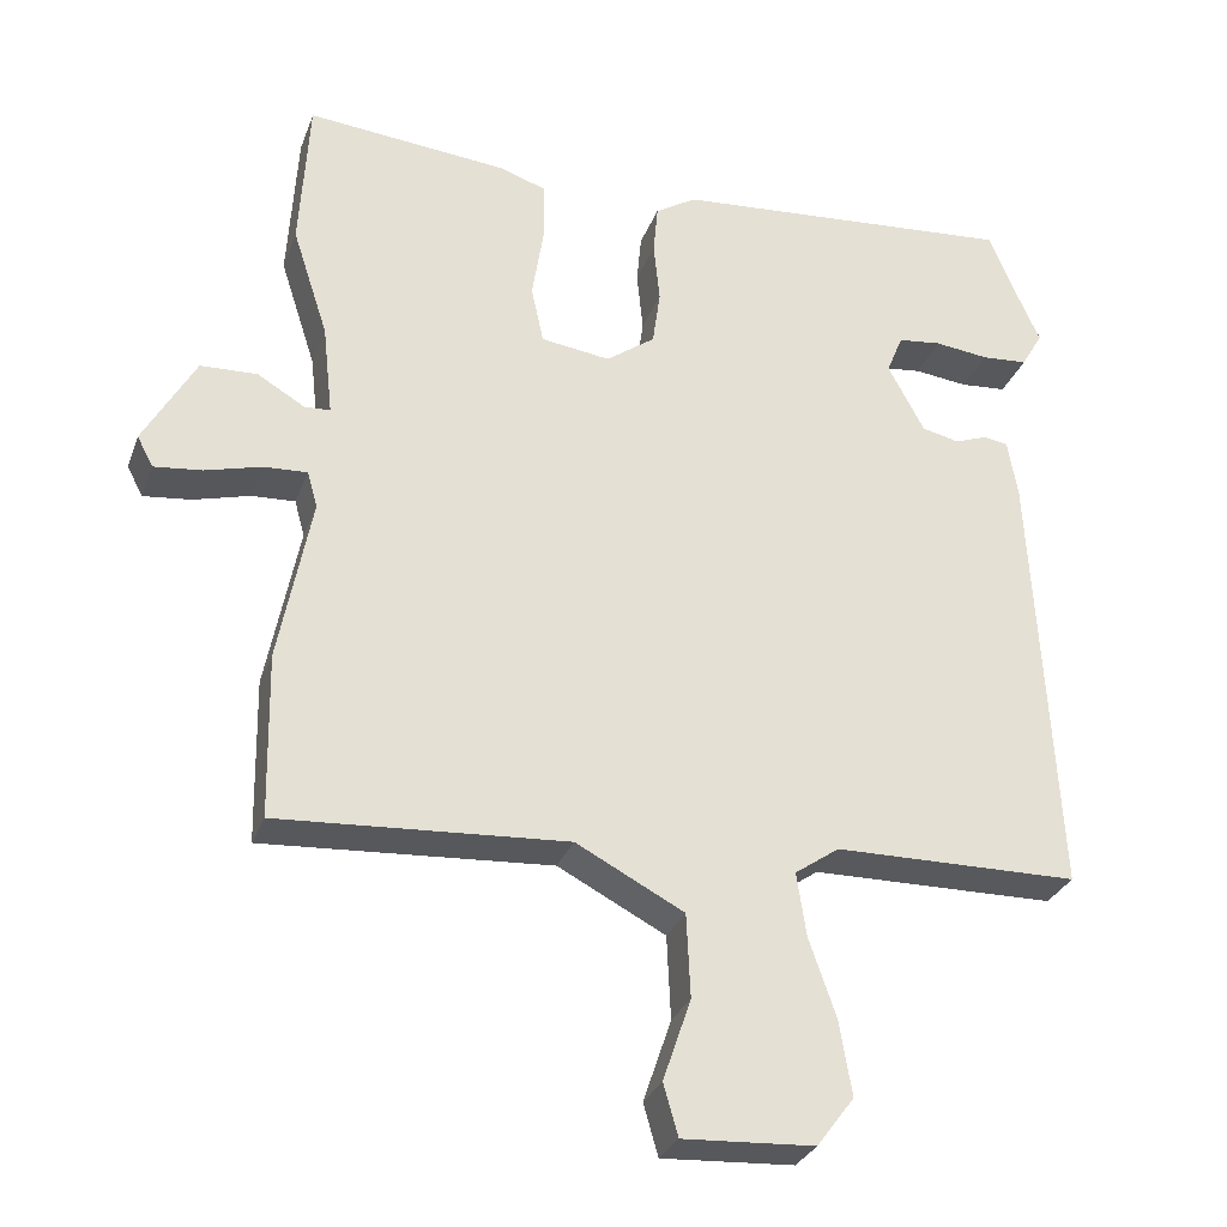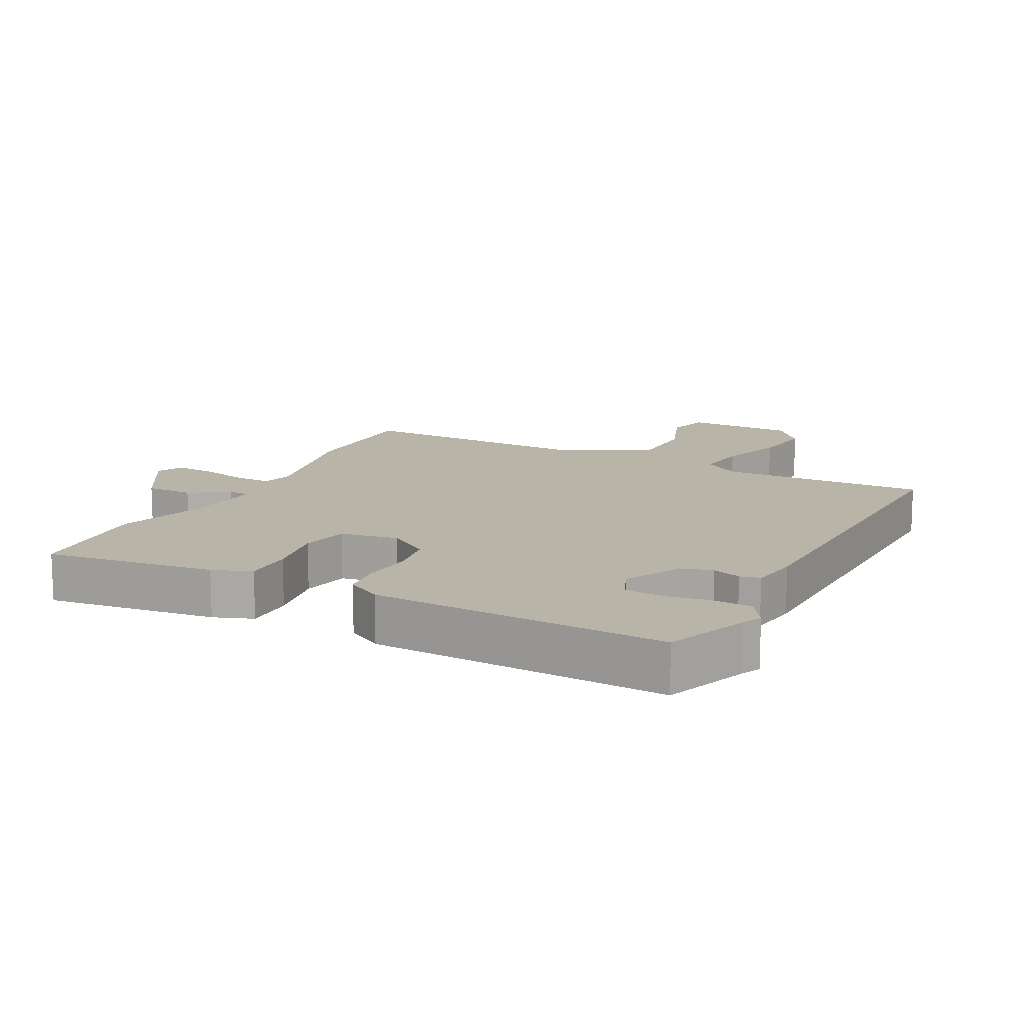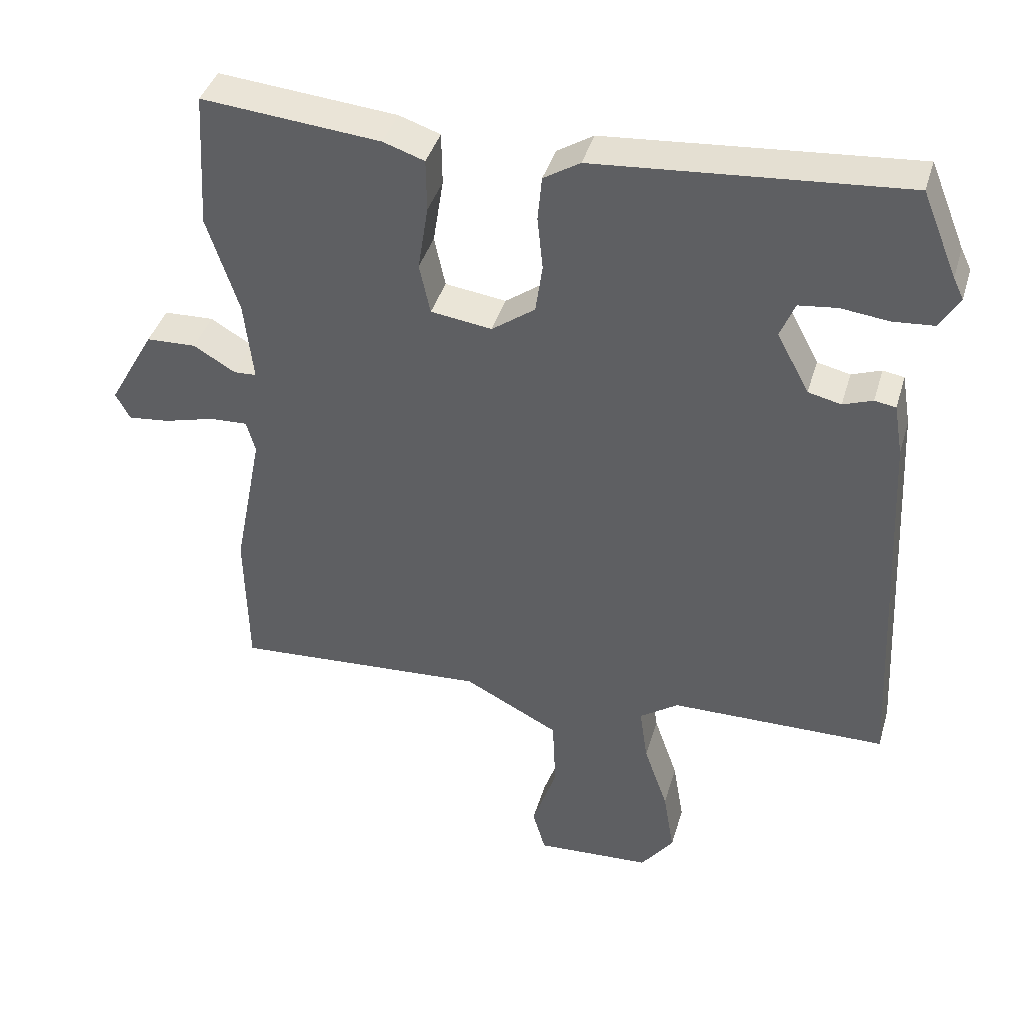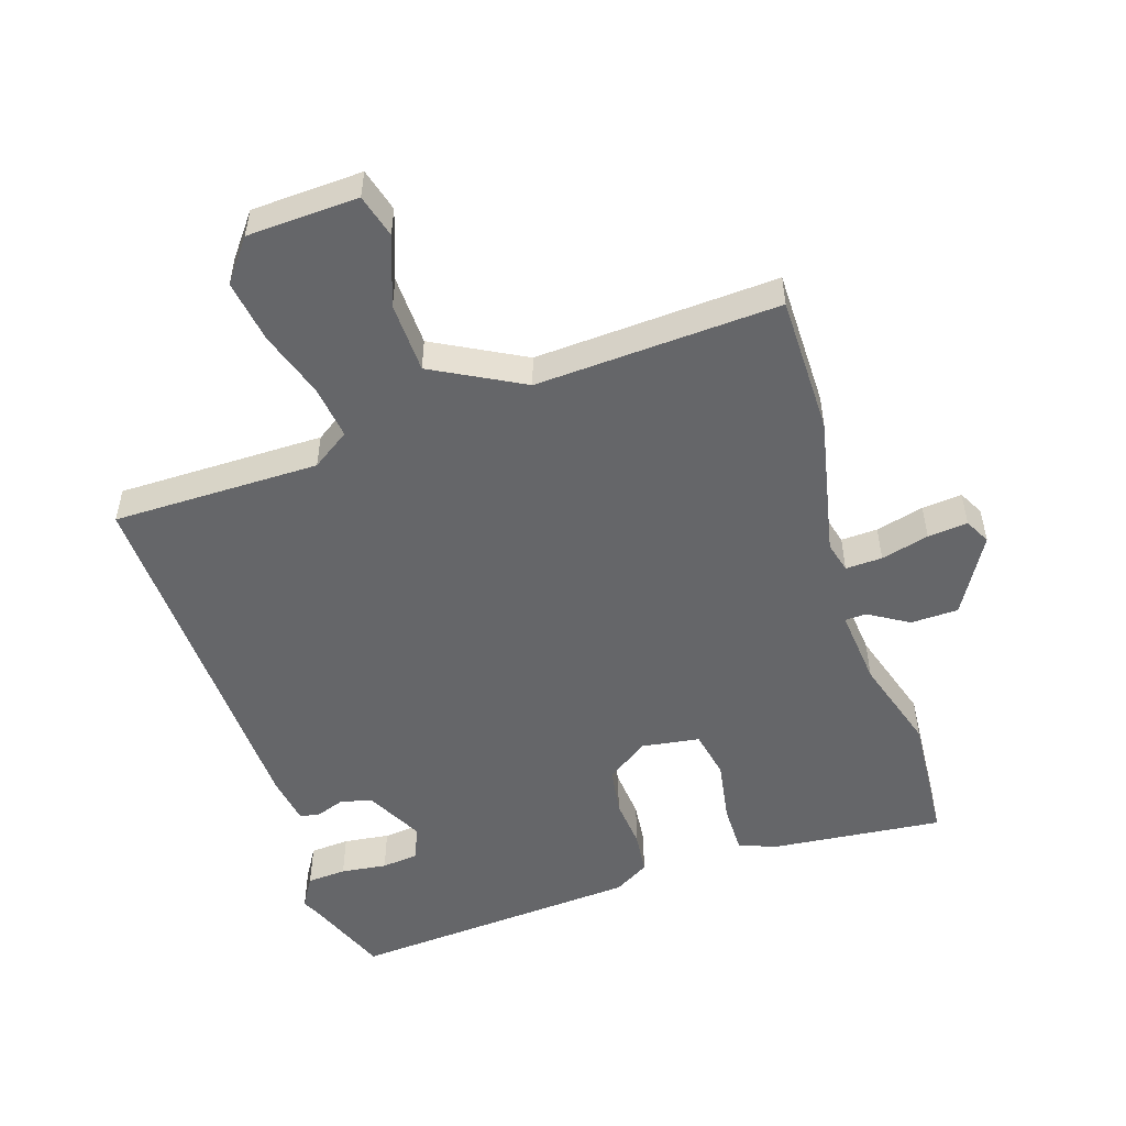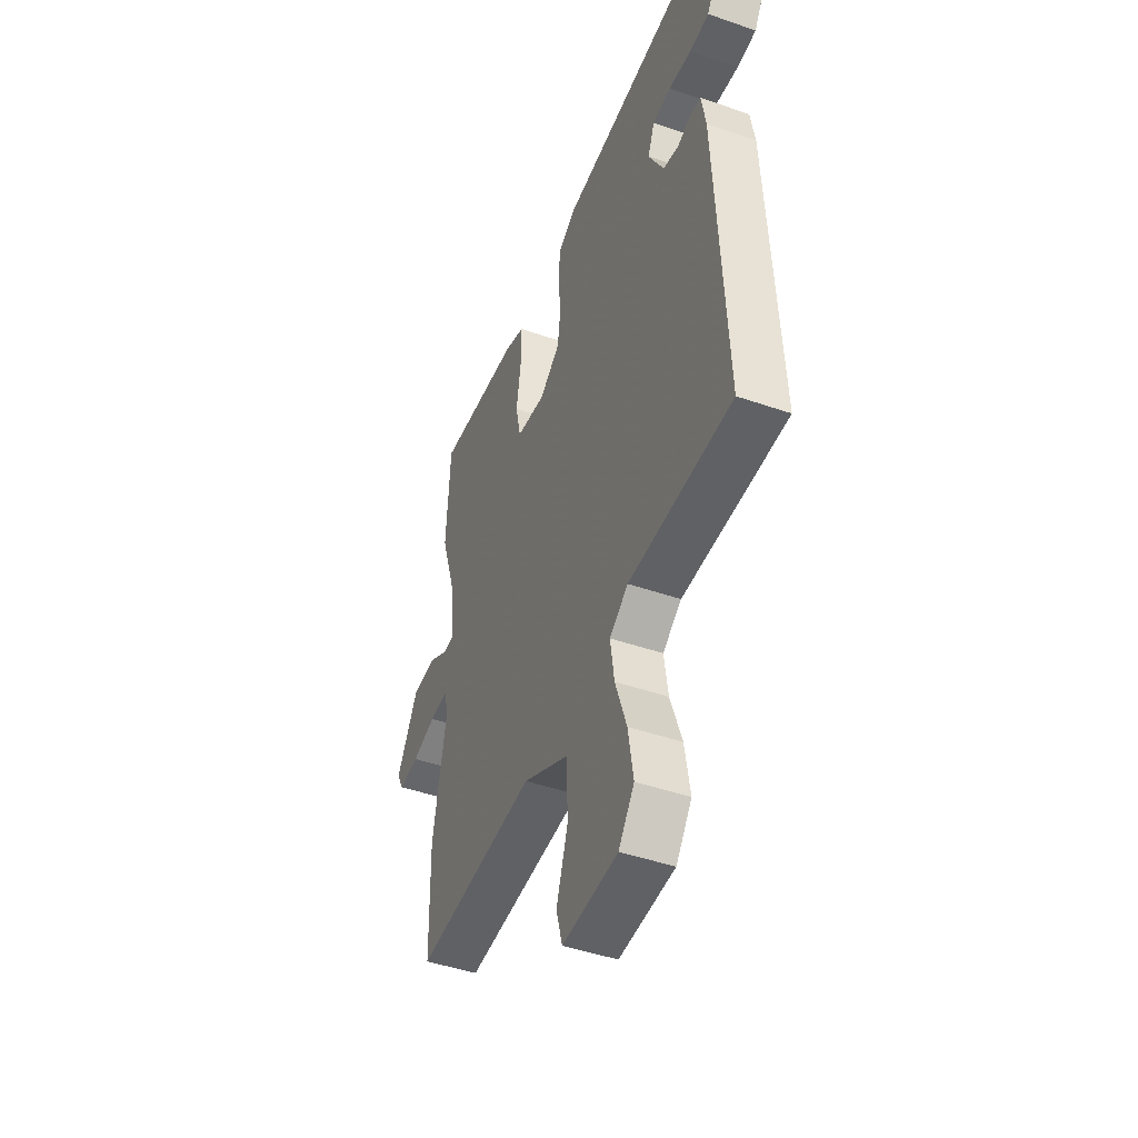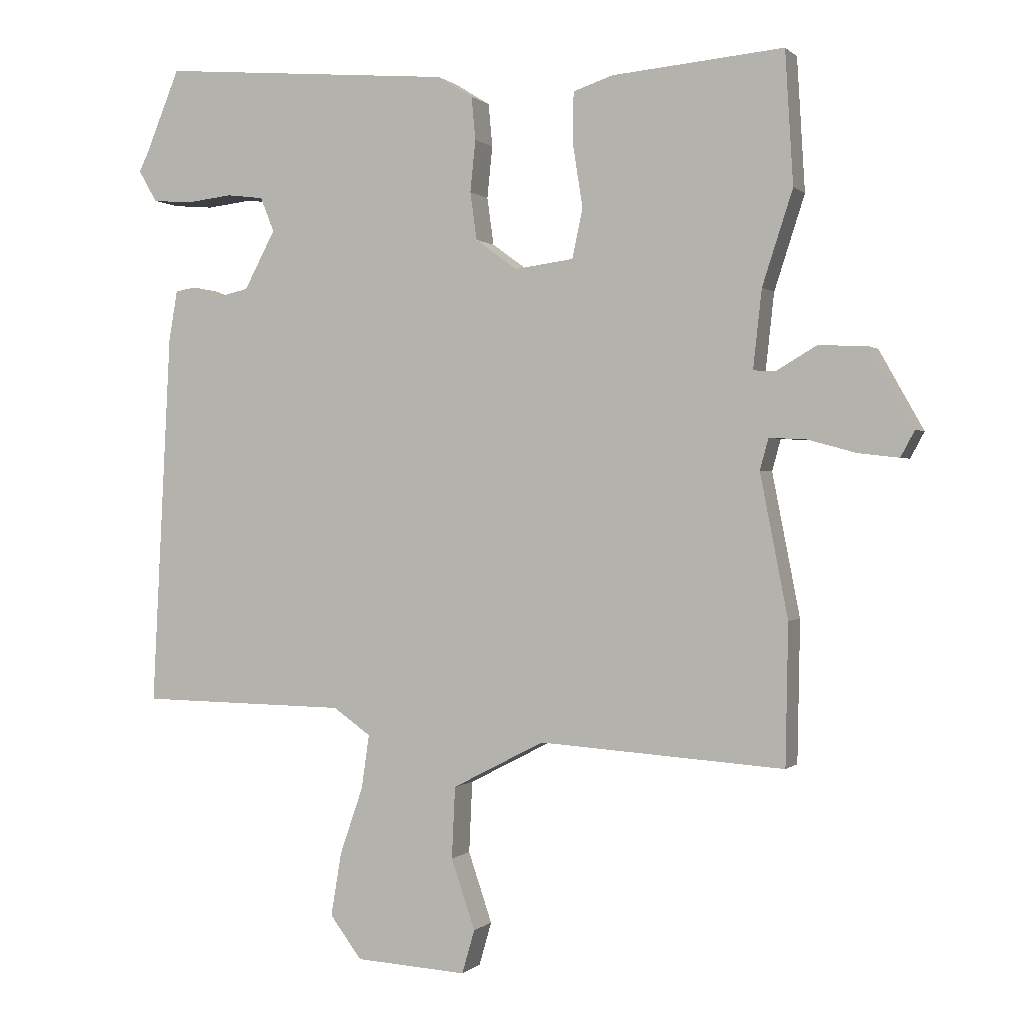
<metadata>
{"format":"obj","ext":"obj","renderer":"f3d","projection":"perspective","resolution":1024,"background":"white","views":[{"elev":-30.0,"azim":-18.3,"up":"+Z"},{"elev":13.3,"azim":25.4,"up":"+Y"},{"elev":40.7,"azim":16.1,"up":"+Z"},{"elev":-51.8,"azim":-162.9,"up":"+Y"},{"elev":-45.5,"azim":68.2,"up":"+Z"},{"elev":0.2,"azim":-159.2,"up":"+Z"}]}
</metadata>
<code>
v -0.511 0.07 0.311
v -0.499 0.07 0.511
v -0.239 0.07 0.488
v -0.179 0.07 0.468
v -0.178 0.07 0.391
v -0.193 0.07 0.295
v -0.177 0.07 0.221
v -0.088 0.07 0.209
v -0.025 0.07 0.255
v -0.015 0.07 0.327
v -0.023 0.07 0.405
v -0.017 0.07 0.47
v 0.036 0.07 0.503
v 0.483 0.07 0.541
v 0.534 0.07 0.417
v 0.549 0.07 0.386
v 0.521 0.07 0.338
v 0.461 0.07 0.333
v 0.391 0.07 0.341
v 0.335 0.07 0.334
v 0.314 0.07 0.282
v 0.361 0.07 0.194
v 0.409 0.07 0.183
v 0.452 0.07 0.199
v 0.483 0.07 0.194
v 0.496 0.07 0.118
v 0.525 0.07 -0.449
v 0.209 0.07 -0.454
v 0.152 0.07 -0.494
v 0.164 0.07 -0.576
v 0.199 0.07 -0.677
v 0.215 0.07 -0.773
v 0.167 0.07 -0.837
v -0.002 0.07 -0.847
v -0.021 0.07 -0.781
v 0.015 0.07 -0.675
v 0.01 0.07 -0.567
v -0.129 0.07 -0.495
v -0.5 0.07 -0.52
v -0.504 0.07 -0.308
v -0.462 0.07 -0.093
v -0.475 0.07 -0.046
v -0.531 0.07 -0.049
v -0.604 0.07 -0.069
v -0.665 0.07 -0.076
v -0.686 0.07 -0.037
v -0.619 0.07 0.082
v -0.546 0.07 0.085
v -0.485 0.07 0.049
v -0.452 0.07 0.051
v -0.465 0.07 0.169
v -0.511 0 0.311
v -0.499 0 0.511
v -0.239 0 0.488
v -0.179 0 0.468
v -0.178 0 0.391
v -0.193 0 0.295
v -0.177 0 0.221
v -0.088 0 0.209
v -0.025 0 0.255
v -0.015 0 0.327
v -0.023 0 0.405
v -0.017 0 0.47
v 0.036 0 0.503
v 0.483 0 0.541
v 0.534 0 0.417
v 0.549 0 0.386
v 0.521 0 0.338
v 0.461 0 0.333
v 0.391 0 0.341
v 0.335 0 0.334
v 0.314 0 0.282
v 0.361 0 0.194
v 0.409 0 0.183
v 0.452 0 0.199
v 0.483 0 0.194
v 0.496 0 0.118
v 0.525 0 -0.449
v 0.209 0 -0.454
v 0.152 0 -0.494
v 0.164 0 -0.576
v 0.199 0 -0.677
v 0.215 0 -0.773
v 0.167 0 -0.837
v -0.002 0 -0.847
v -0.021 0 -0.781
v 0.015 0 -0.675
v 0.01 0 -0.567
v -0.129 0 -0.495
v -0.5 0 -0.52
v -0.504 0 -0.308
v -0.462 0 -0.093
v -0.475 0 -0.046
v -0.531 0 -0.049
v -0.604 0 -0.069
v -0.665 0 -0.076
v -0.686 0 -0.037
v -0.619 0 0.082
v -0.546 0 0.085
v -0.485 0 0.049
v -0.452 0 0.051
v -0.465 0 0.169
f 47 48 49
f 46 47 49
f 45 46 49
f 44 45 49
f 43 44 49
f 42 43 49 50
f 41 42 50
f 38 39 40 41
f 37 38 41 50
f 34 35 36
f 33 34 36
f 32 33 36
f 31 32 36
f 30 31 36
f 29 30 36 37
f 37 50 51
f 29 37 51
f 28 29 51
f 26 27 28
f 25 26 28
f 24 25 28
f 23 24 28
f 17 18 19
f 16 17 19
f 15 16 19
f 15 19 20
f 14 15 20
f 13 14 20
f 12 13 20
f 11 12 20
f 10 11 20
f 9 10 20 21
f 4 5 6
f 3 4 6
f 2 3 6
f 1 2 6
f 51 1 6
f 51 6 7
f 22 23 28 51
f 8 9 21 22
f 8 22 51
f 7 8 51
f 100 99 98
f 100 98 97
f 100 97 96
f 100 96 95
f 100 95 94
f 101 100 94 93
f 101 93 92
f 92 91 90 89
f 101 92 89 88
f 87 86 85
f 87 85 84
f 87 84 83
f 87 83 82
f 87 82 81
f 88 87 81 80
f 102 101 88
f 102 88 80
f 102 80 79
f 79 78 77
f 79 77 76
f 79 76 75
f 79 75 74
f 70 69 68
f 70 68 67
f 70 67 66
f 71 70 66
f 71 66 65
f 71 65 64
f 71 64 63
f 71 63 62
f 71 62 61
f 72 71 61 60
f 57 56 55
f 57 55 54
f 57 54 53
f 57 53 52
f 57 52 102
f 58 57 102
f 102 79 74 73
f 73 72 60 59
f 102 73 59
f 102 59 58
f 1 52 53 2
f 2 53 54 3
f 3 54 55 4
f 4 55 56 5
f 5 56 57 6
f 6 57 58 7
f 7 58 59 8
f 8 59 60 9
f 9 60 61 10
f 10 61 62 11
f 11 62 63 12
f 12 63 64 13
f 13 64 65 14
f 14 65 66 15
f 15 66 67 16
f 16 67 68 17
f 17 68 69 18
f 18 69 70 19
f 19 70 71 20
f 20 71 72 21
f 21 72 73 22
f 22 73 74 23
f 23 74 75 24
f 24 75 76 25
f 25 76 77 26
f 26 77 78 27
f 27 78 79 28
f 28 79 80 29
f 29 80 81 30
f 30 81 82 31
f 31 82 83 32
f 32 83 84 33
f 33 84 85 34
f 34 85 86 35
f 35 86 87 36
f 36 87 88 37
f 37 88 89 38
f 38 89 90 39
f 39 90 91 40
f 40 91 92 41
f 41 92 93 42
f 42 93 94 43
f 43 94 95 44
f 44 95 96 45
f 45 96 97 46
f 46 97 98 47
f 47 98 99 48
f 48 99 100 49
f 49 100 101 50
f 50 101 102 51
f 51 102 52 1

</code>
